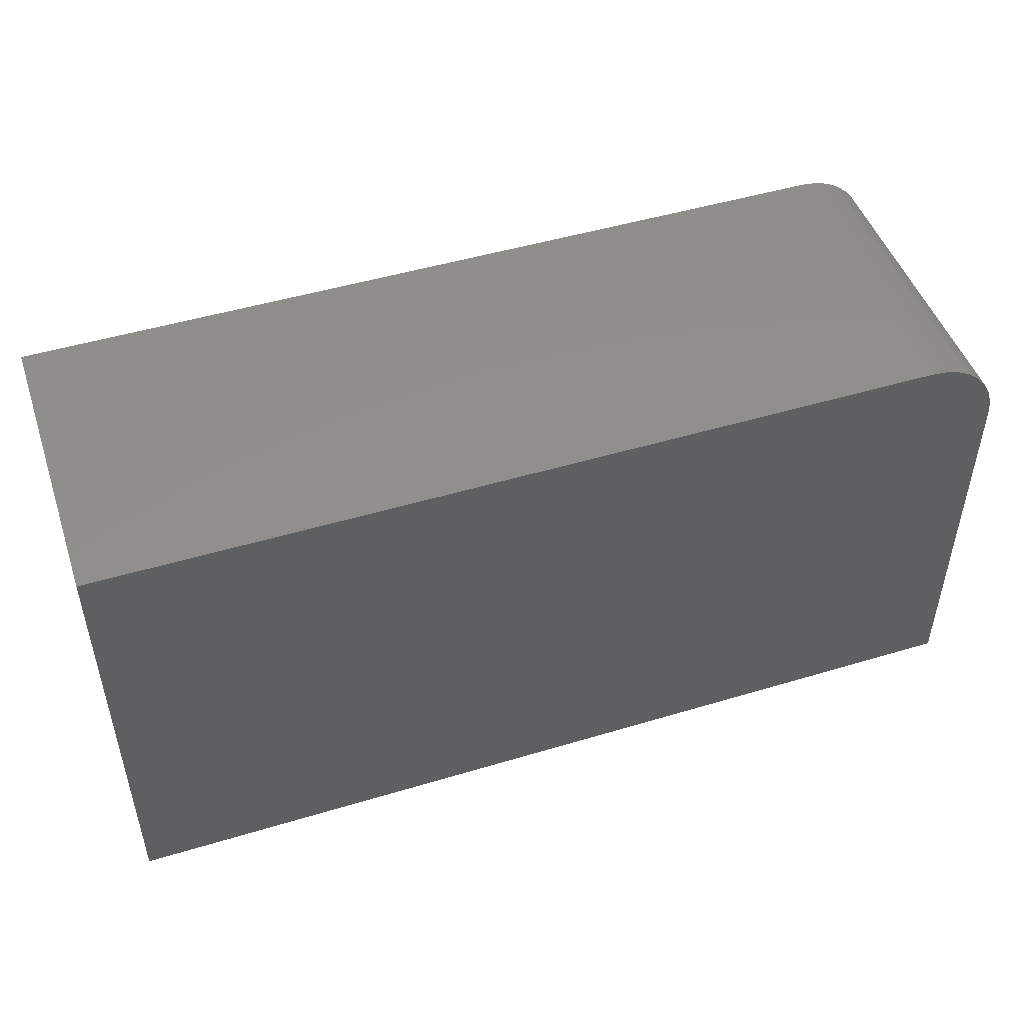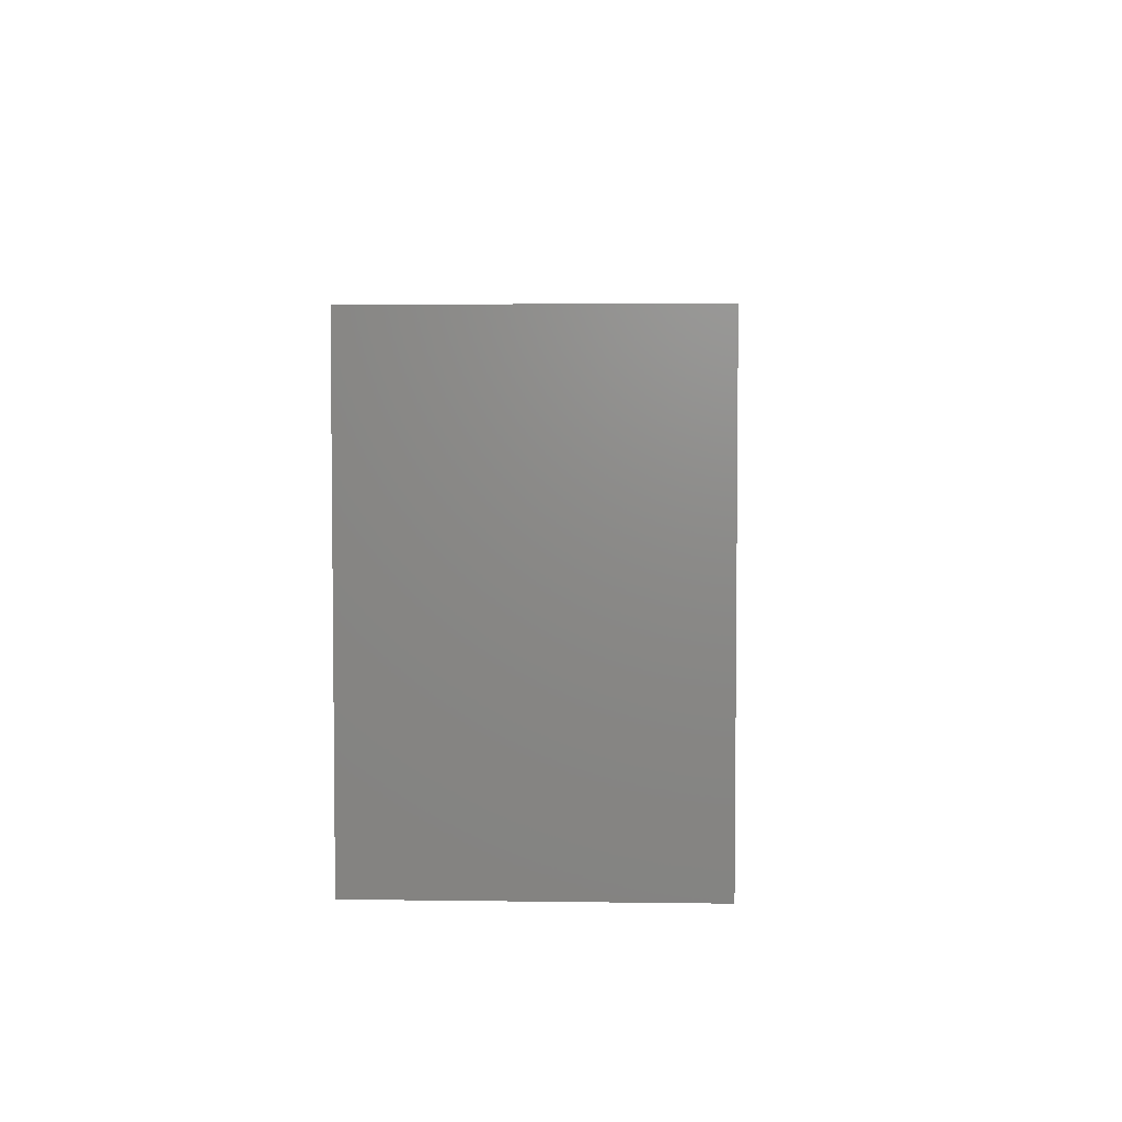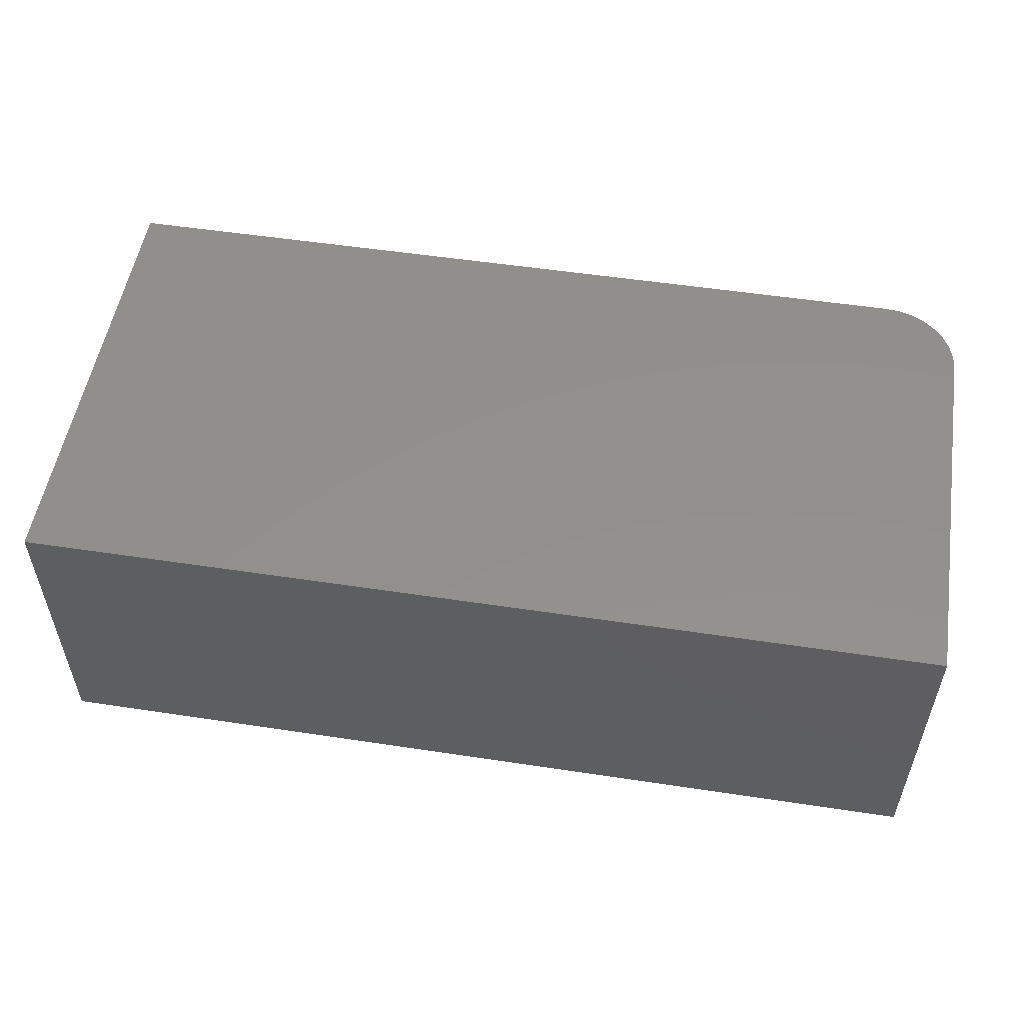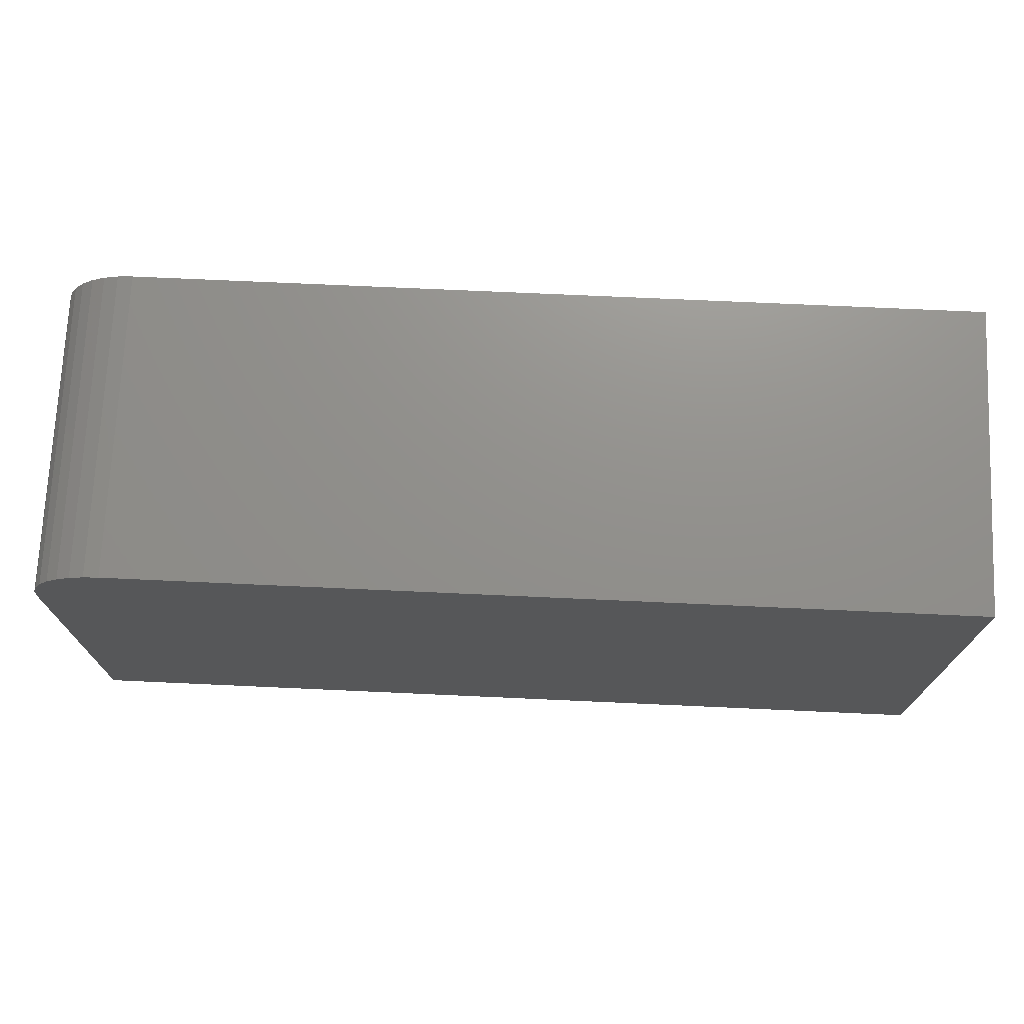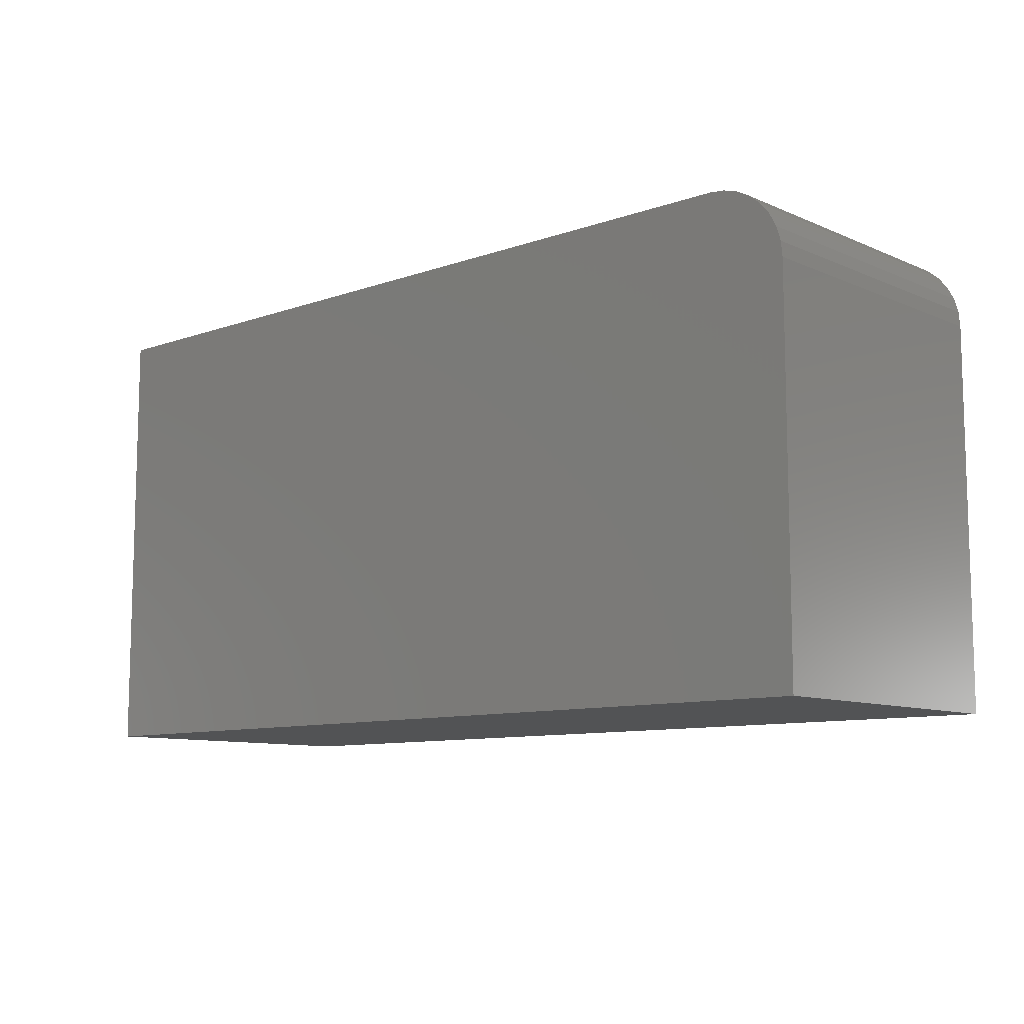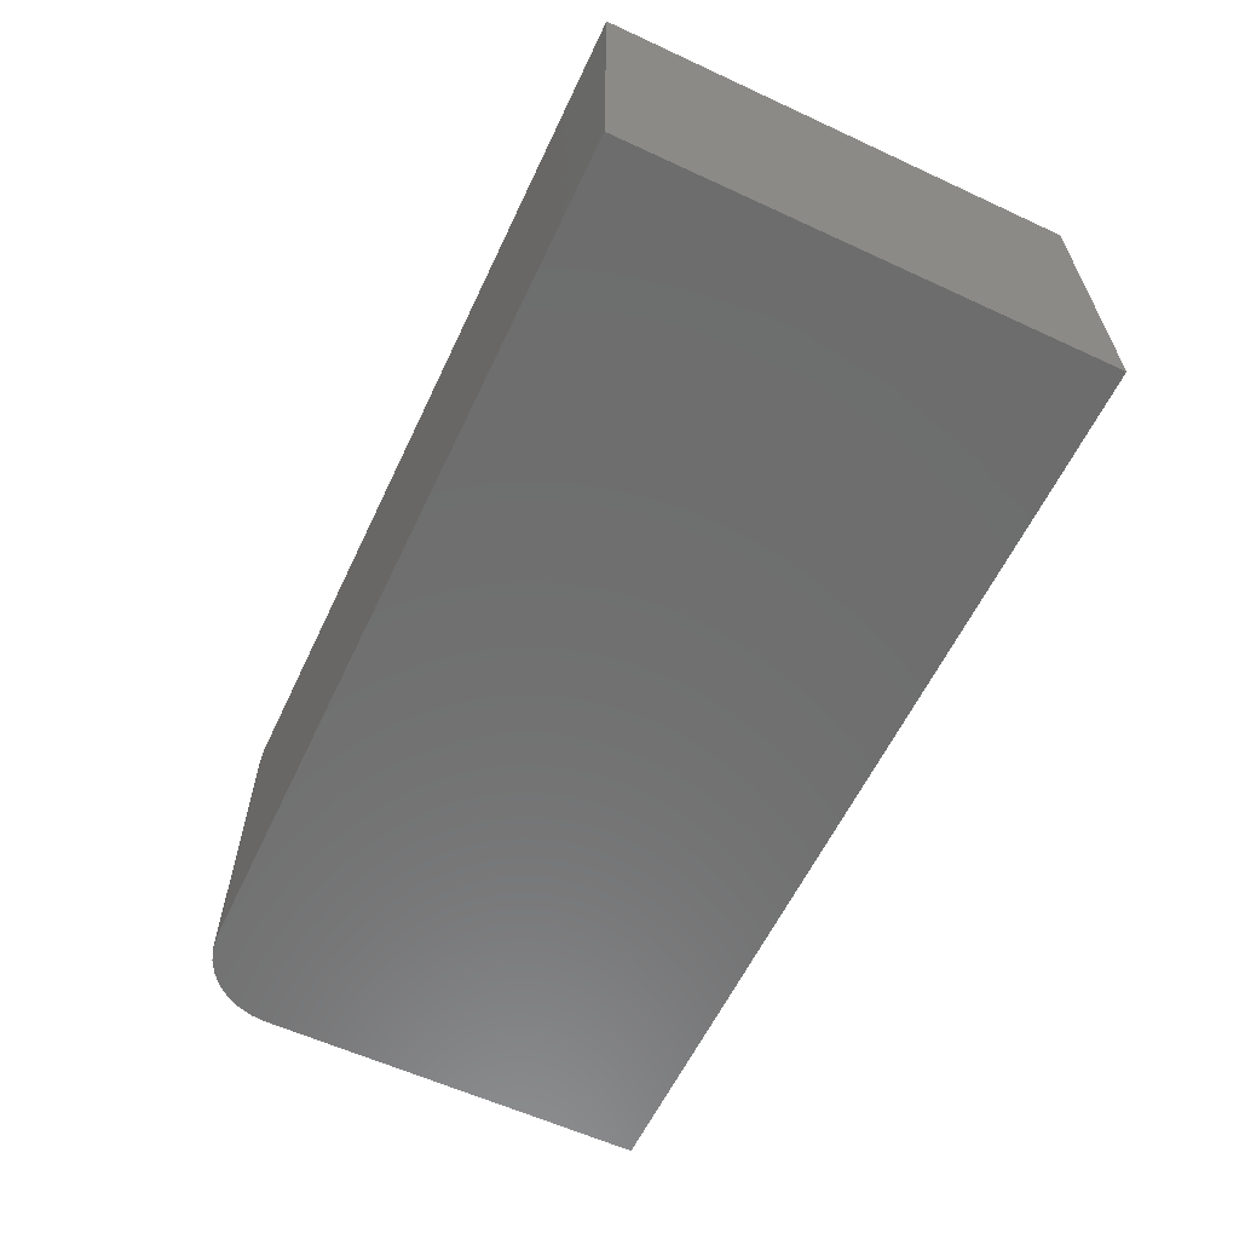
<metadata>
{"format":"stl","ext":"stl","renderer":"f3d","projection":"perspective","resolution":1024,"background":"white","views":[{"elev":48.3,"azim":-18.6,"up":"+Y"},{"elev":4.3,"azim":-87.4,"up":"+Y"},{"elev":53.2,"azim":9.2,"up":"+Z"},{"elev":72.5,"azim":-177.4,"up":"+Y"},{"elev":-9.8,"azim":42.2,"up":"+Y"},{"elev":-60.0,"azim":-115.3,"up":"+Z"}]}
</metadata>
<code>
# stl→obj: 24 verts, 44 faces
v -0.75 0 0
v -0.75 1.717e-33 0.2526
v -0.0625 7.633e-17 -4.21e-17
v -0.0625 7.633e-17 0.2526
v 2.241e-17 -0.0625 0.2526
v -0.001201 -0.05031 0.2526
v 1.547e-17 -0.375 0.2526
v -0.75 -0.375 0.2526
v -0.004758 -0.03858 0.2526
v -0.01053 -0.02778 0.2526
v -0.01831 -0.01831 0.2526
v -0.02778 -0.01053 0.2526
v -0.03858 -0.004758 0.2526
v -0.05031 -0.001201 0.2526
v 6.939e-18 -0.0625 -4.592e-17
v 0 -0.375 -4.592e-17
v -0.75 -0.375 0
v -0.05031 -0.001201 -4.284e-17
v -0.03858 -0.004758 -4.356e-17
v -0.02778 -0.01053 -4.422e-17
v -0.01831 -0.01831 -4.48e-17
v -0.01053 -0.02778 -4.528e-17
v -0.004758 -0.03858 -4.563e-17
v -0.001201 -0.05031 -4.585e-17
f 1 2 3
f 3 2 4
f 5 6 7
f 4 2 8
f 4 8 7
f 4 7 6
f 4 6 9
f 4 9 10
f 4 10 11
f 4 11 12
f 4 12 13
f 4 13 14
f 15 5 16
f 16 5 7
f 16 17 1
f 16 1 3
f 16 3 18
f 16 18 19
f 16 19 20
f 16 20 21
f 16 21 22
f 16 22 23
f 16 23 24
f 16 24 15
f 3 4 18
f 18 4 14
f 18 14 19
f 19 14 13
f 19 13 20
f 20 13 12
f 20 12 21
f 21 12 11
f 21 11 22
f 22 11 10
f 22 10 23
f 23 10 9
f 23 9 24
f 24 9 6
f 24 6 15
f 15 6 5
f 17 16 8
f 8 16 7
f 2 1 8
f 8 1 17

</code>
